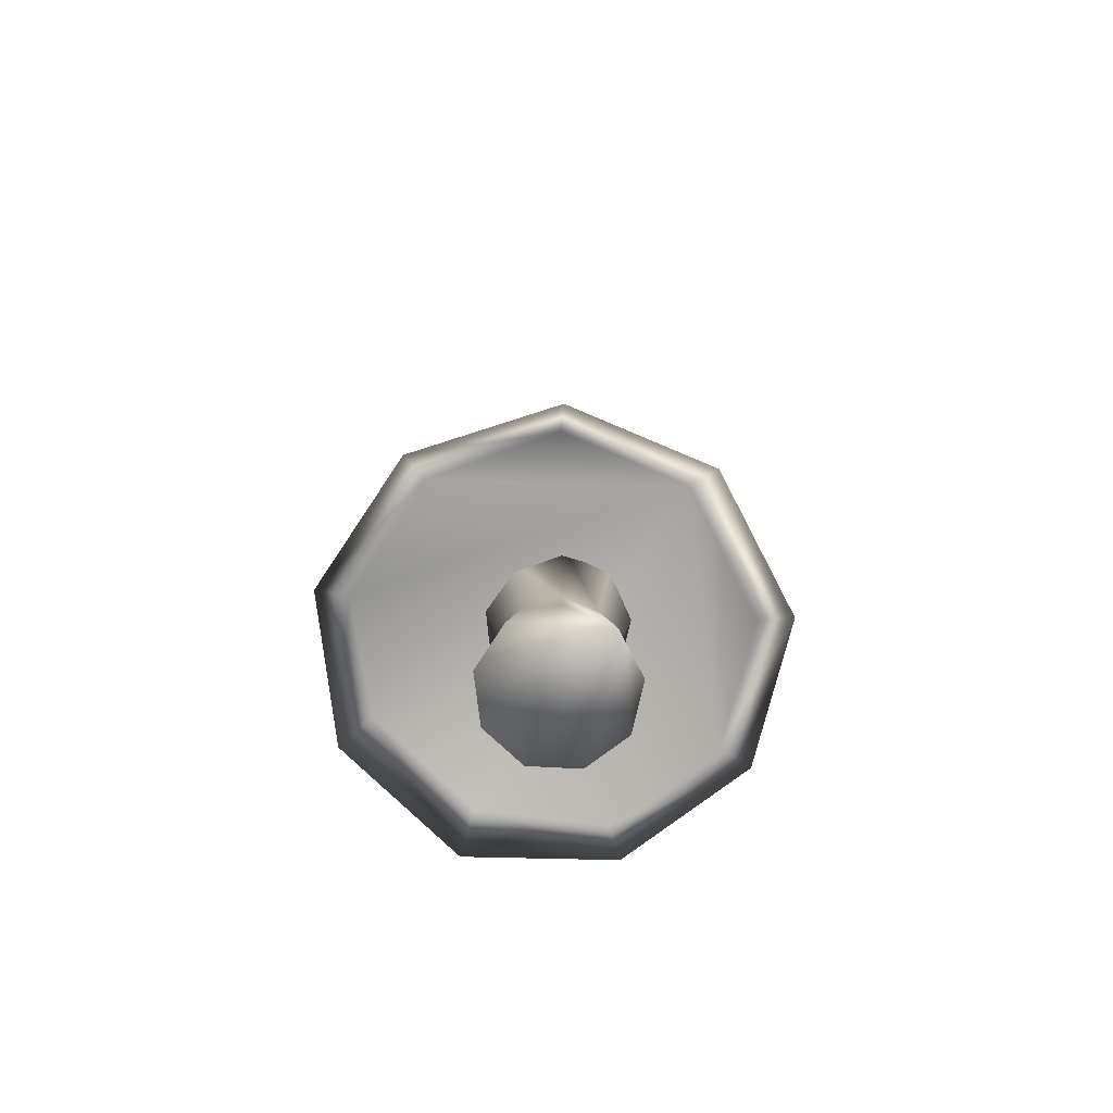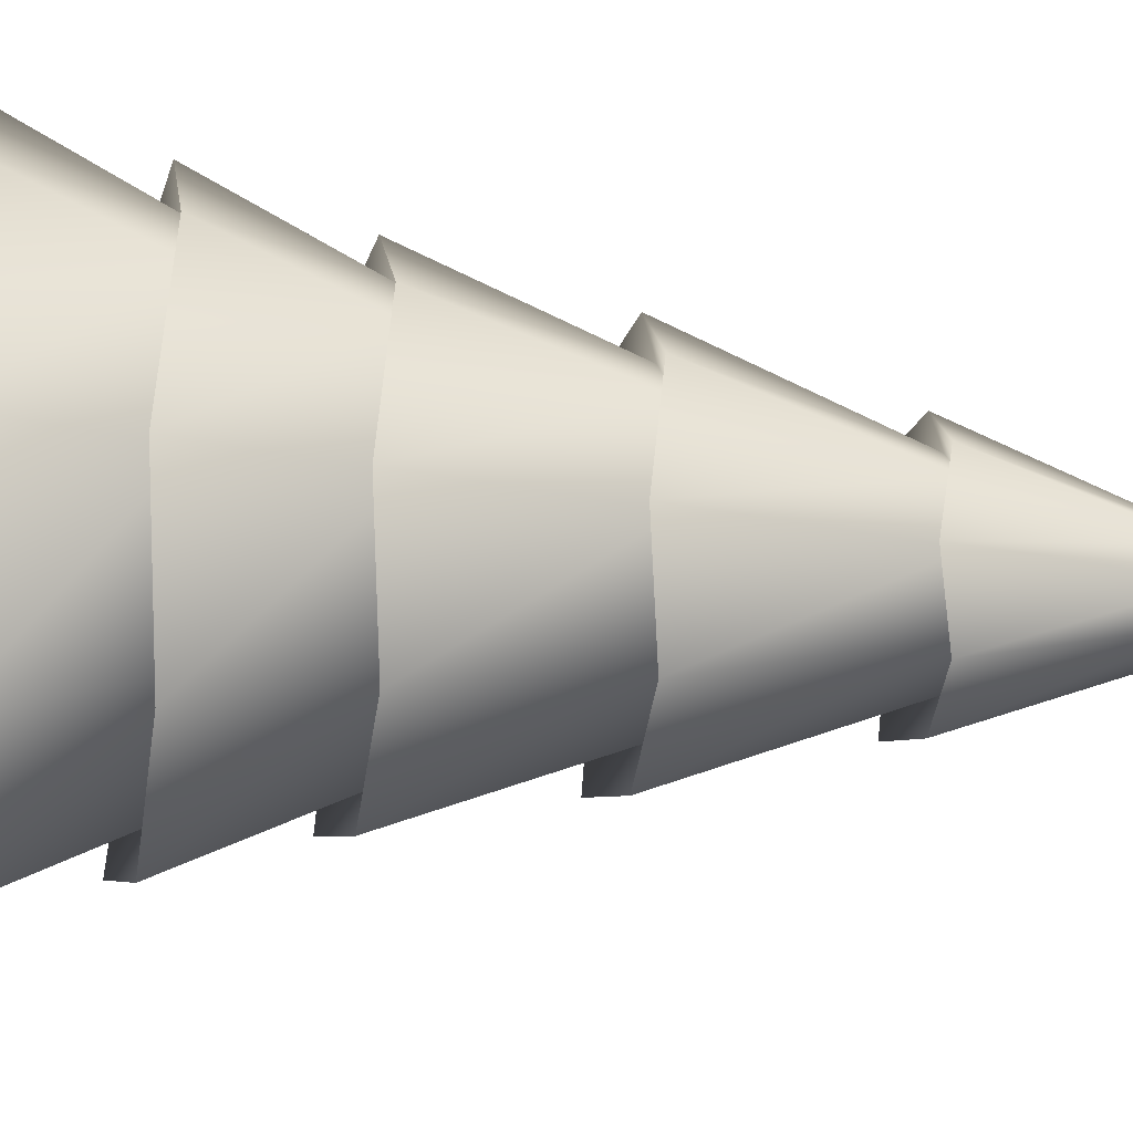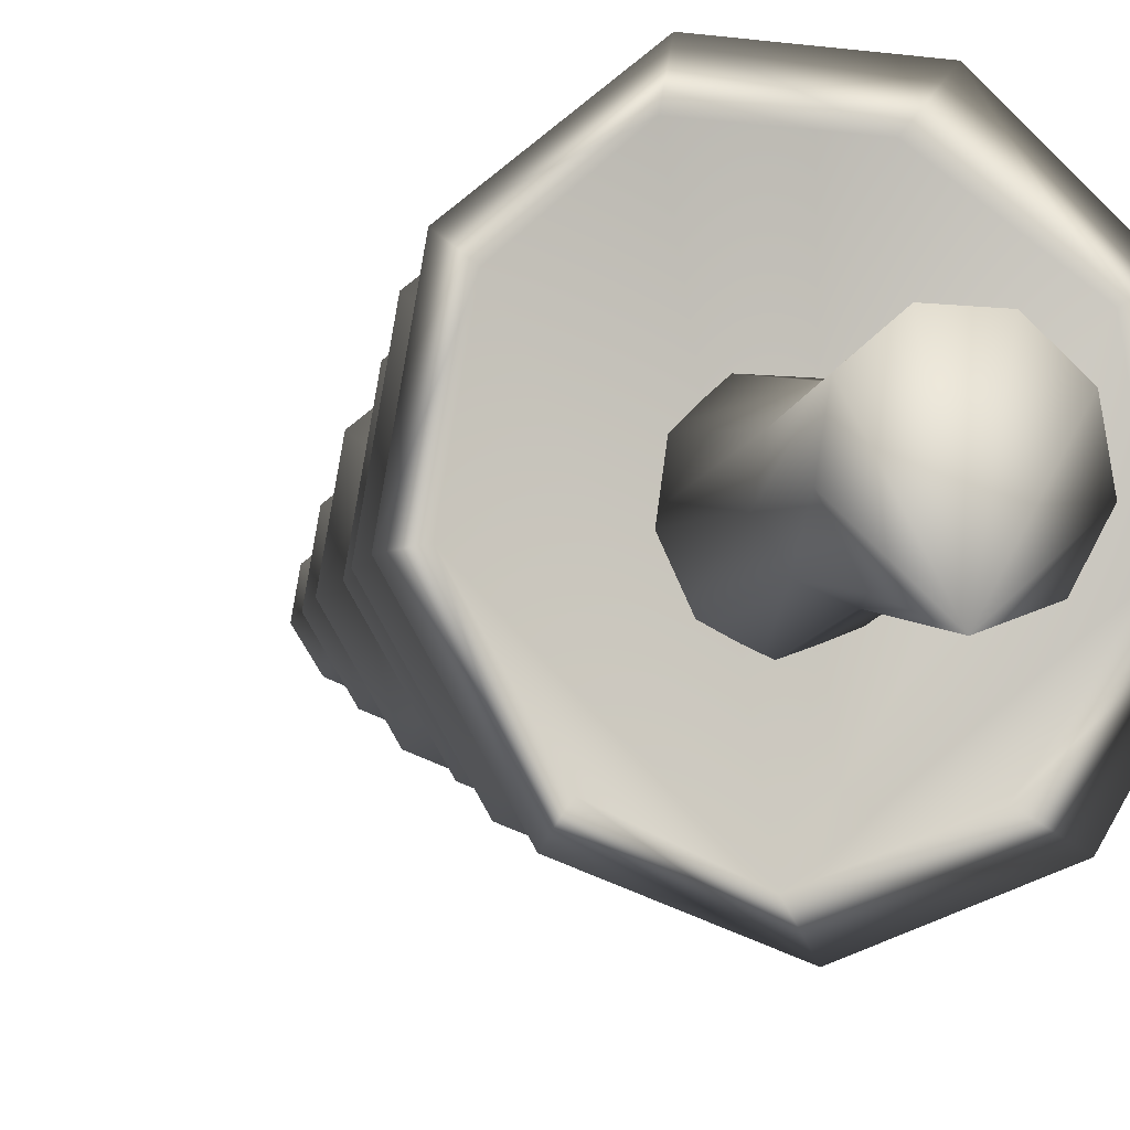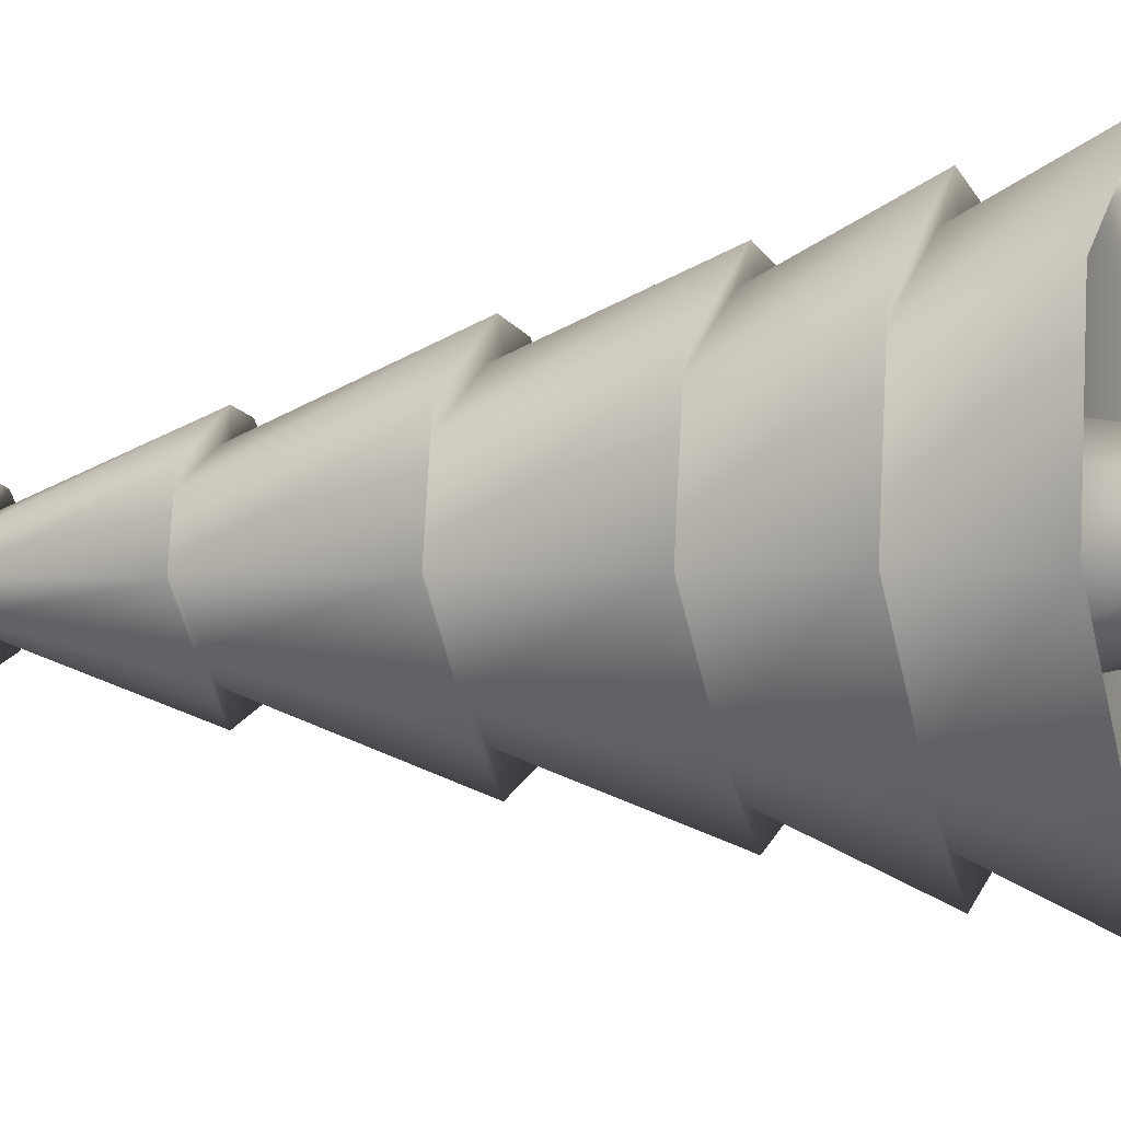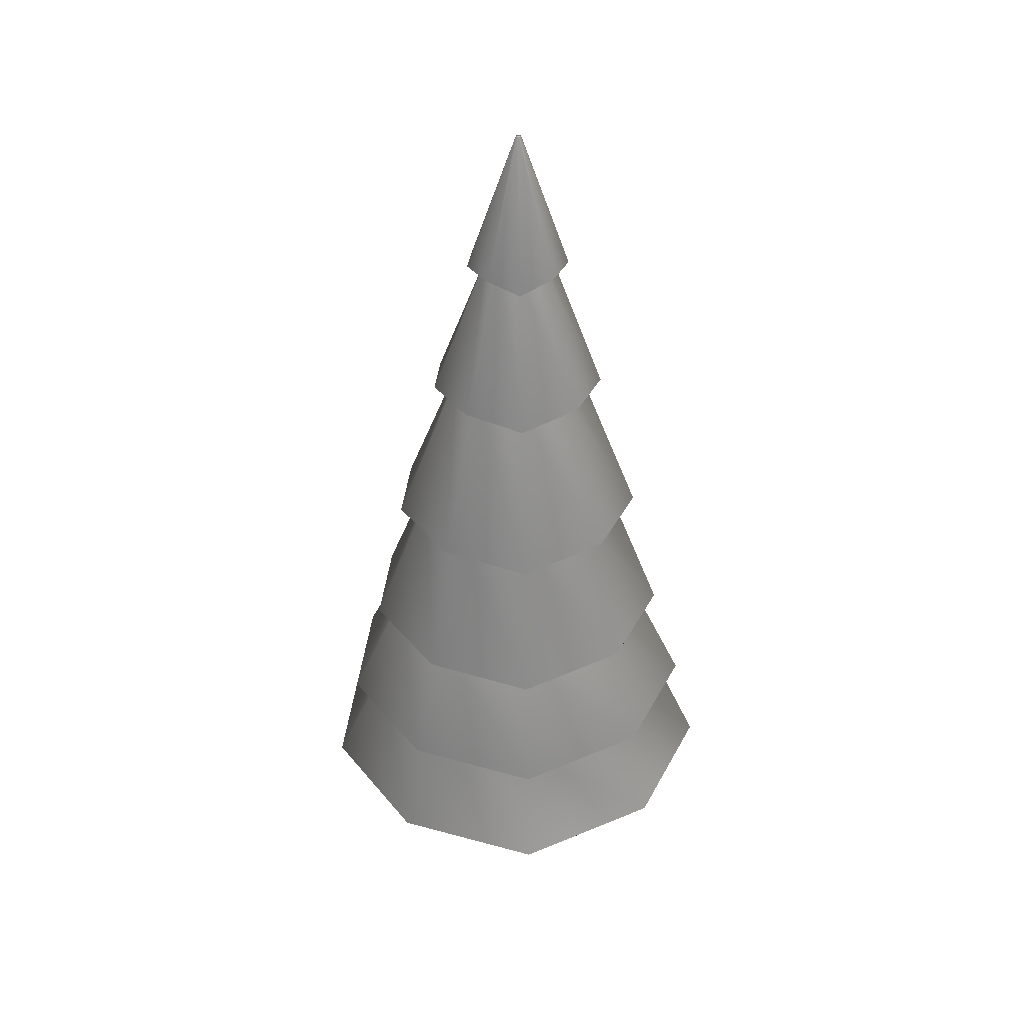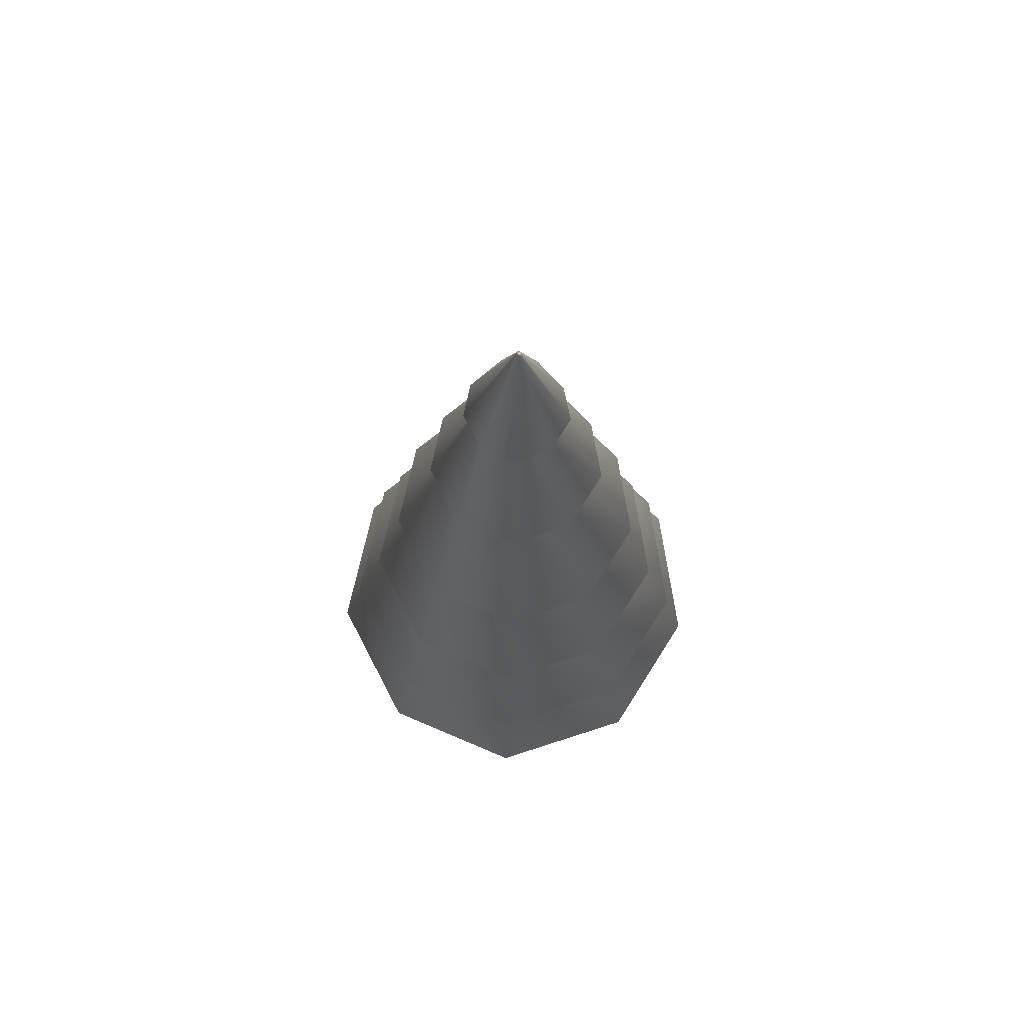
<metadata>
{"format":"obj","ext":"obj","renderer":"f3d","projection":"perspective","resolution":1024,"background":"white","views":[{"elev":-76.7,"azim":137.0,"up":"+Y"},{"elev":-23.6,"azim":81.1,"up":"+Z"},{"elev":-5.5,"azim":-21.1,"up":"+Z"},{"elev":-5.6,"azim":-72.2,"up":"+Z"},{"elev":38.7,"azim":-24.7,"up":"+Y"},{"elev":72.3,"azim":-17.6,"up":"+Y"}]}
</metadata>
<code>
v 0.009883 2.544 -2.243
v 0.06753 12 0.01051
v 1.516 2.544 -1.695
v 0.08996 12 0.01867
v 2.317 2.09 -0.3075
v 0.1019 12 0.03935
v 2.039 2.09 1.271
v 0.09776 12 0.06286
v 0.8111 2.544 2.301
v 0.07946 12 0.07821
v -0.8045 2.396 2.286
v 0.05559 12 0.07821
v -2.019 2.09 1.271
v 0.0373 12 0.06286
v -2.297 2.09 -0.3075
v 0.03315 12 0.03935
v -1.509 1.941 -1.71
v 0.04509 12 0.01867
v 0.01726 3.378 -1.955
v 1.333 3.378 -1.476
v 2.033 3.378 -0.2631
v 1.79 3.378 1.116
v 0.7174 3.378 2.016
v -0.6961 3.23 2.002
v -1.756 3.378 1.116
v -1.999 3.378 -0.2631
v -1.312 3.23 -1.49
v 0.05782 10.34 -0.3689
v 0.33 10.34 -0.2699
v 0.4748 10.34 -0.01905
v 0.4245 10.34 0.2662
v 0.2026 10.34 0.4524
v -0.1001 10.19 0.4378
v -0.3089 10.34 0.2662
v -0.3592 10.34 -0.01905
v -0.2275 10.19 -0.2844
v 0.5904 8.529 -0.583
v 0.8794 8.529 -0.08242
v 0.7791 8.529 0.4868
v 0.3363 8.529 0.8583
v -0.2549 8.381 0.8438
v -0.6845 8.529 0.4868
v -0.7849 8.529 -0.08242
v -0.509 8.381 -0.5975
v 0.04729 8.529 -0.7807
v 0.8778 6.537 -0.9284
v 1.326 6.537 -0.1523
v 1.17 6.537 0.7302
v 0.4837 6.537 1.306
v -0.4255 6.388 1.292
v -1.099 6.537 0.7302
v -1.255 6.537 -0.1523
v -0.8196 6.388 -0.9429
v 0.03567 6.537 -1.235
v 1.134 4.76 -1.236
v 1.724 4.76 -0.2146
v 1.519 4.76 0.9472
v 0.6152 4.76 1.705
v -0.5777 4.612 1.691
v -1.468 4.76 0.9472
v -1.673 4.76 -0.2146
v -1.096 4.612 -1.251
v 0.02532 4.76 -1.64
v 0.05934 10.22 -0.6376
v 0.4908 10.22 -0.4806
v 0.7072 10.07 -0.09748
v 0.6406 10.22 0.3692
v 0.2889 10.22 0.6643
v -0.1834 10.07 0.6498
v -0.5219 10.22 0.3692
v -0.6017 10.22 -0.08296
v -0.3852 10.07 -0.4951
v 0.04775 8.406 -1.101
v 0.7838 8.406 -0.8327
v 1.162 8.258 -0.1689
v 1.039 8.406 0.6169
v 0.4394 8.406 1.12
v -0.357 8.258 1.106
v -0.9439 8.406 0.6169
v -1.08 8.406 -0.1544
v -0.7014 8.258 -0.8472
v 0.03501 6.415 -1.615
v 1.109 6.415 -1.224
v 1.667 6.266 -0.2483
v 1.482 6.415 0.8918
v 0.6065 6.415 1.626
v -0.5496 6.266 1.612
v -1.412 6.415 0.8918
v -1.611 6.415 -0.2338
v -1.052 6.266 -1.238
v 0.02356 4.625 -1.99
v 1.346 4.625 -1.509
v 2.036 4.477 -0.3046
v 1.805 4.625 1.095
v 0.727 4.625 2
v -0.693 4.477 1.985
v -1.758 4.625 1.095
v -2.002 4.625 -0.2901
v -1.312 4.477 -1.523
v 1.592 3.239 -1.804
v 2.418 3.091 -0.3653
v 2.14 3.239 1.302
v 0.8539 3.239 2.381
v -0.8377 3.091 2.367
v -2.11 3.239 1.302
v -2.402 3.239 -0.3508
v -1.576 3.091 -1.819
v 0.01469 3.239 -2.378
v 1.773 1.97 -2.023
v 2.7 1.821 -0.409
v 2.387 1.97 1.457
v 0.9467 1.97 2.666
v -0.9467 1.821 2.651
v -2.374 1.97 1.457
v -2.7 1.97 -0.3944
v -1.773 1.821 -2.037
v 0.006568 1.97 -2.666
v -0.02161 -4.934e-12 -0.9165
v -0.02161 2.754 -0.9165
v 0.5639 -4.934e-12 -0.7034
v 0.5639 2.754 -0.7034
v 0.8755 -4.934e-12 -0.1638
v 0.8755 2.754 -0.1638
v 0.7673 -4.934e-12 0.4499
v 0.7673 2.754 0.4499
v 0.2899 -4.934e-12 0.8504
v 0.2899 2.754 0.8504
v -0.3332 -4.934e-12 0.8504
v -0.3332 2.754 0.8504
v -0.8105 -4.934e-12 0.4499
v -0.8105 2.754 0.4499
v -0.9187 -4.934e-12 -0.1638
v -0.9187 2.754 -0.1638
v -0.6071 -4.934e-12 -0.7034
v -0.6071 2.754 -0.7034
v -0.02161 1.362 -0.6621
v 0.4004 1.362 -0.5085
v 0.6249 1.362 -0.1196
v 0.5469 1.362 0.3227
v 0.2029 1.362 0.6113
v -0.2462 1.362 0.6113
v -0.5902 1.362 0.3227
v -0.6681 1.362 -0.1196
v -0.4436 1.362 -0.5085
f 64 2 4
f 64 4 65
f 65 4 6
f 65 6 66
f 66 6 8
f 66 8 67
f 67 8 10
f 67 10 68
f 68 10 12
f 68 12 69
f 69 12 14
f 69 14 70
f 70 14 16
f 70 16 71
f 4 2 18
f 4 18 16
f 4 16 14
f 4 14 12
f 4 12 10
f 4 10 8
f 4 8 6
f 72 18 2
f 72 2 64
f 71 16 18
f 71 18 72
f 1 3 5
f 1 5 7
f 1 7 9
f 1 9 11
f 1 11 13
f 1 13 15
f 1 15 17
f 115 26 27
f 115 27 116
f 116 27 19
f 116 19 117
f 114 25 26
f 114 26 115
f 113 24 25
f 113 25 114
f 112 23 24
f 112 24 113
f 111 22 23
f 111 23 112
f 110 21 22
f 110 22 111
f 109 20 21
f 109 21 110
f 117 19 20
f 117 20 109
f 80 35 36
f 80 36 81
f 81 36 28
f 81 28 73
f 79 34 35
f 79 35 80
f 78 33 34
f 78 34 79
f 77 32 33
f 77 33 78
f 76 31 32
f 76 32 77
f 75 30 31
f 75 31 76
f 74 29 30
f 74 30 75
f 73 28 29
f 73 29 74
f 82 45 37
f 82 37 83
f 83 37 38
f 83 38 84
f 84 38 39
f 84 39 85
f 85 39 40
f 85 40 86
f 86 40 41
f 86 41 87
f 87 41 42
f 87 42 88
f 88 42 43
f 88 43 89
f 90 44 45
f 90 45 82
f 89 43 44
f 89 44 90
f 98 52 53
f 98 53 99
f 99 53 54
f 99 54 91
f 97 51 52
f 97 52 98
f 96 50 51
f 96 51 97
f 95 49 50
f 95 50 96
f 94 48 49
f 94 49 95
f 93 47 48
f 93 48 94
f 92 46 47
f 92 47 93
f 91 54 46
f 91 46 92
f 108 63 55
f 108 55 100
f 100 55 56
f 100 56 101
f 101 56 57
f 101 57 102
f 102 57 58
f 102 58 103
f 103 58 59
f 103 59 104
f 104 59 60
f 104 60 105
f 105 60 61
f 105 61 106
f 107 62 63
f 107 63 108
f 106 61 62
f 106 62 107
f 35 71 72
f 35 72 36
f 36 72 64
f 36 64 28
f 34 70 71
f 34 71 35
f 33 69 70
f 33 70 34
f 32 68 69
f 32 69 33
f 31 67 68
f 31 68 32
f 30 66 67
f 30 67 31
f 29 65 66
f 29 66 30
f 28 64 65
f 28 65 29
f 45 73 74
f 45 74 37
f 37 74 75
f 37 75 38
f 38 75 76
f 38 76 39
f 39 76 77
f 39 77 40
f 40 77 78
f 40 78 41
f 41 78 79
f 41 79 42
f 42 79 80
f 42 80 43
f 44 81 73
f 44 73 45
f 43 80 81
f 43 81 44
f 52 89 90
f 52 90 53
f 53 90 82
f 53 82 54
f 51 88 89
f 51 89 52
f 50 87 88
f 50 88 51
f 49 86 87
f 49 87 50
f 48 85 86
f 48 86 49
f 47 84 85
f 47 85 48
f 46 83 84
f 46 84 47
f 54 82 83
f 54 83 46
f 63 91 92
f 63 92 55
f 55 92 93
f 55 93 56
f 56 93 94
f 56 94 57
f 57 94 95
f 57 95 58
f 58 95 96
f 58 96 59
f 59 96 97
f 59 97 60
f 60 97 98
f 60 98 61
f 62 99 91
f 62 91 63
f 61 98 99
f 61 99 62
f 26 106 107
f 26 107 27
f 27 107 108
f 27 108 19
f 25 105 106
f 25 106 26
f 24 104 105
f 24 105 25
f 23 103 104
f 23 104 24
f 22 102 103
f 22 103 23
f 21 101 102
f 21 102 22
f 20 100 101
f 20 101 21
f 19 108 100
f 19 100 20
f 1 117 109
f 1 109 3
f 3 109 110
f 3 110 5
f 5 110 111
f 5 111 7
f 7 111 112
f 7 112 9
f 9 112 113
f 9 113 11
f 11 113 114
f 11 114 13
f 13 114 115
f 13 115 15
f 17 116 117
f 17 117 1
f 15 115 116
f 15 116 17
f 136 119 121
f 136 121 137
f 137 121 123
f 137 123 138
f 138 123 125
f 138 125 139
f 139 125 127
f 139 127 140
f 140 127 129
f 140 129 141
f 141 129 131
f 141 131 142
f 142 131 133
f 142 133 143
f 121 119 135
f 121 135 133
f 121 133 131
f 121 131 129
f 121 129 127
f 121 127 125
f 121 125 123
f 144 135 119
f 144 119 136
f 143 133 135
f 143 135 144
f 118 120 122
f 118 122 124
f 118 124 126
f 118 126 128
f 118 128 130
f 118 130 132
f 118 132 134
f 132 143 144
f 132 144 134
f 134 144 136
f 134 136 118
f 130 142 143
f 130 143 132
f 128 141 142
f 128 142 130
f 126 140 141
f 126 141 128
f 124 139 140
f 124 140 126
f 122 138 139
f 122 139 124
f 120 137 138
f 120 138 122
f 118 136 137
f 118 137 120

</code>
